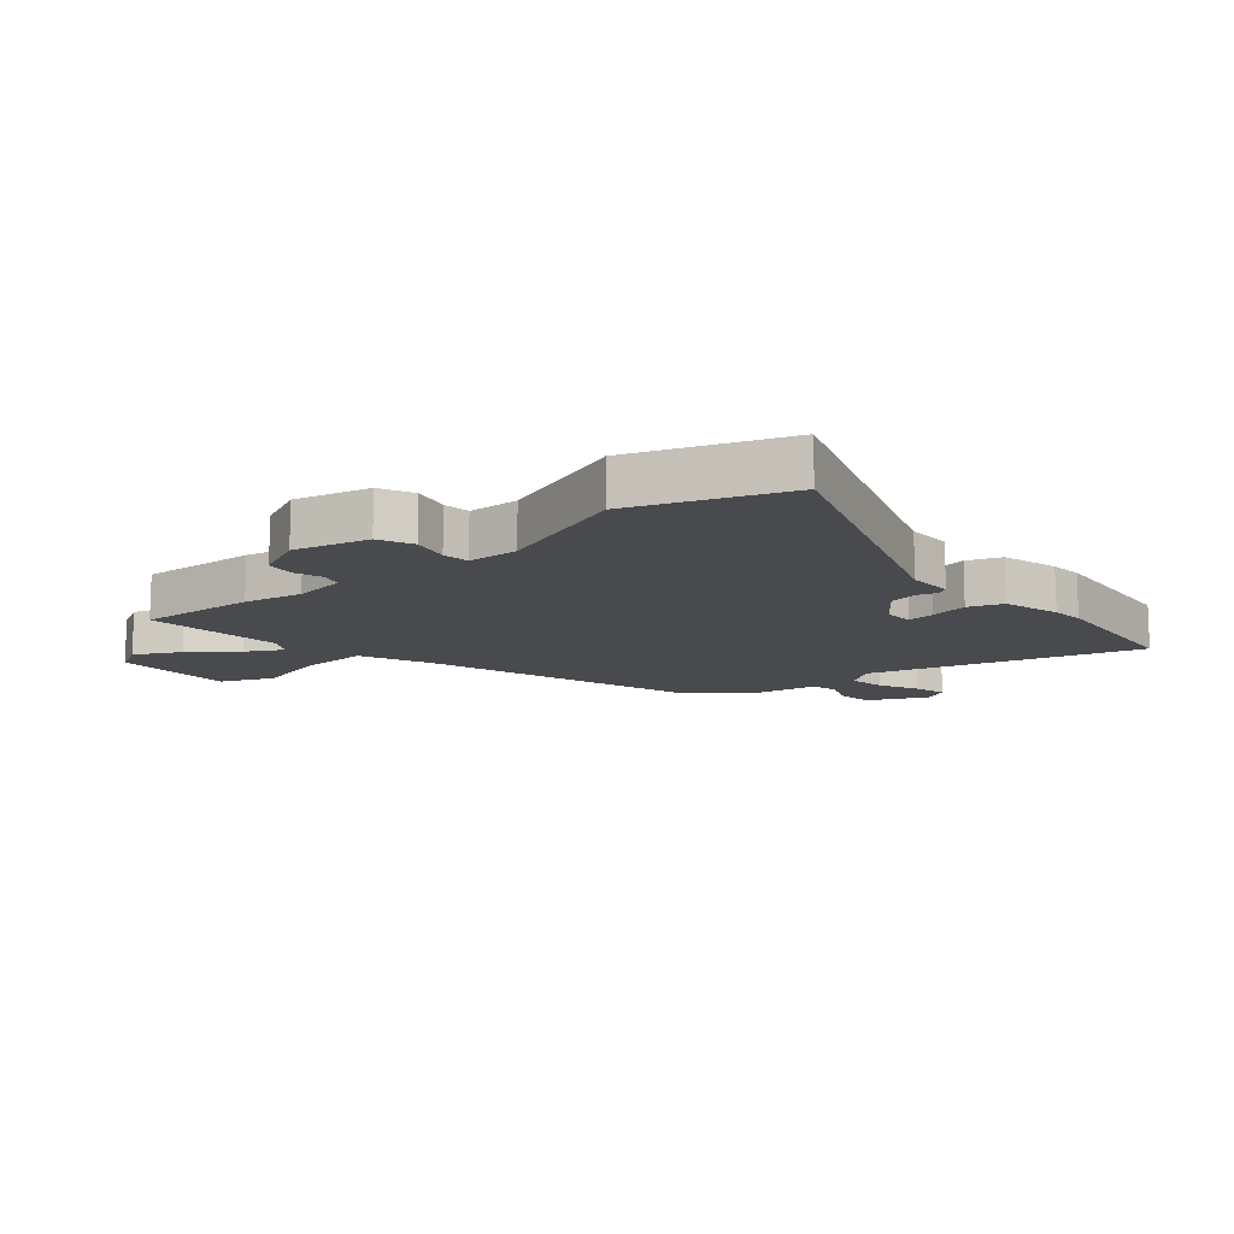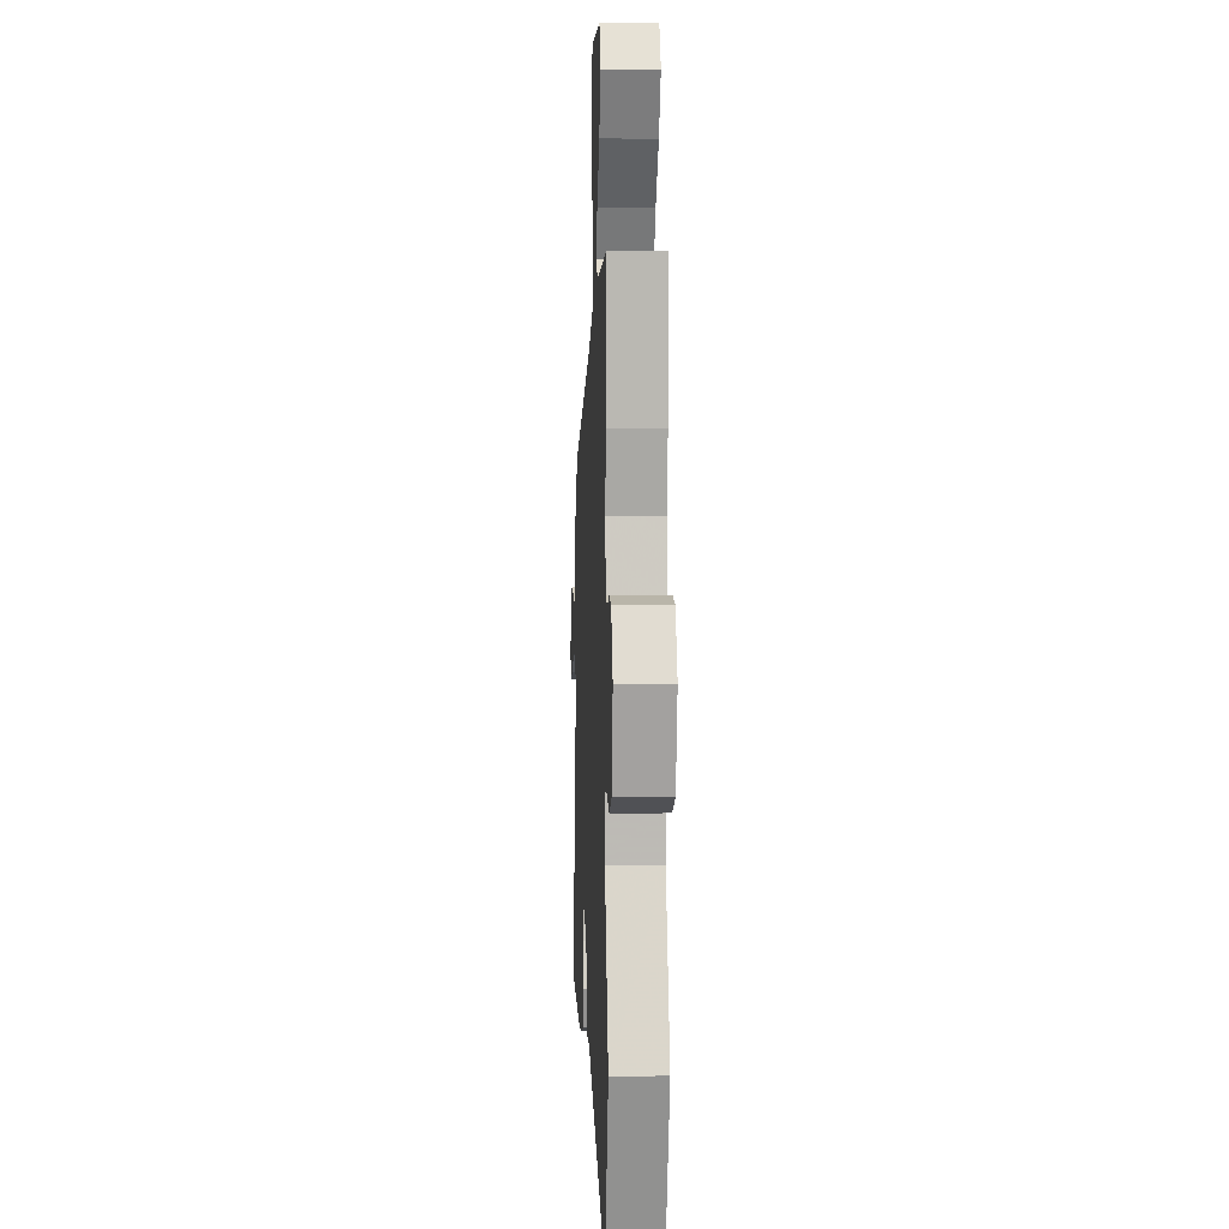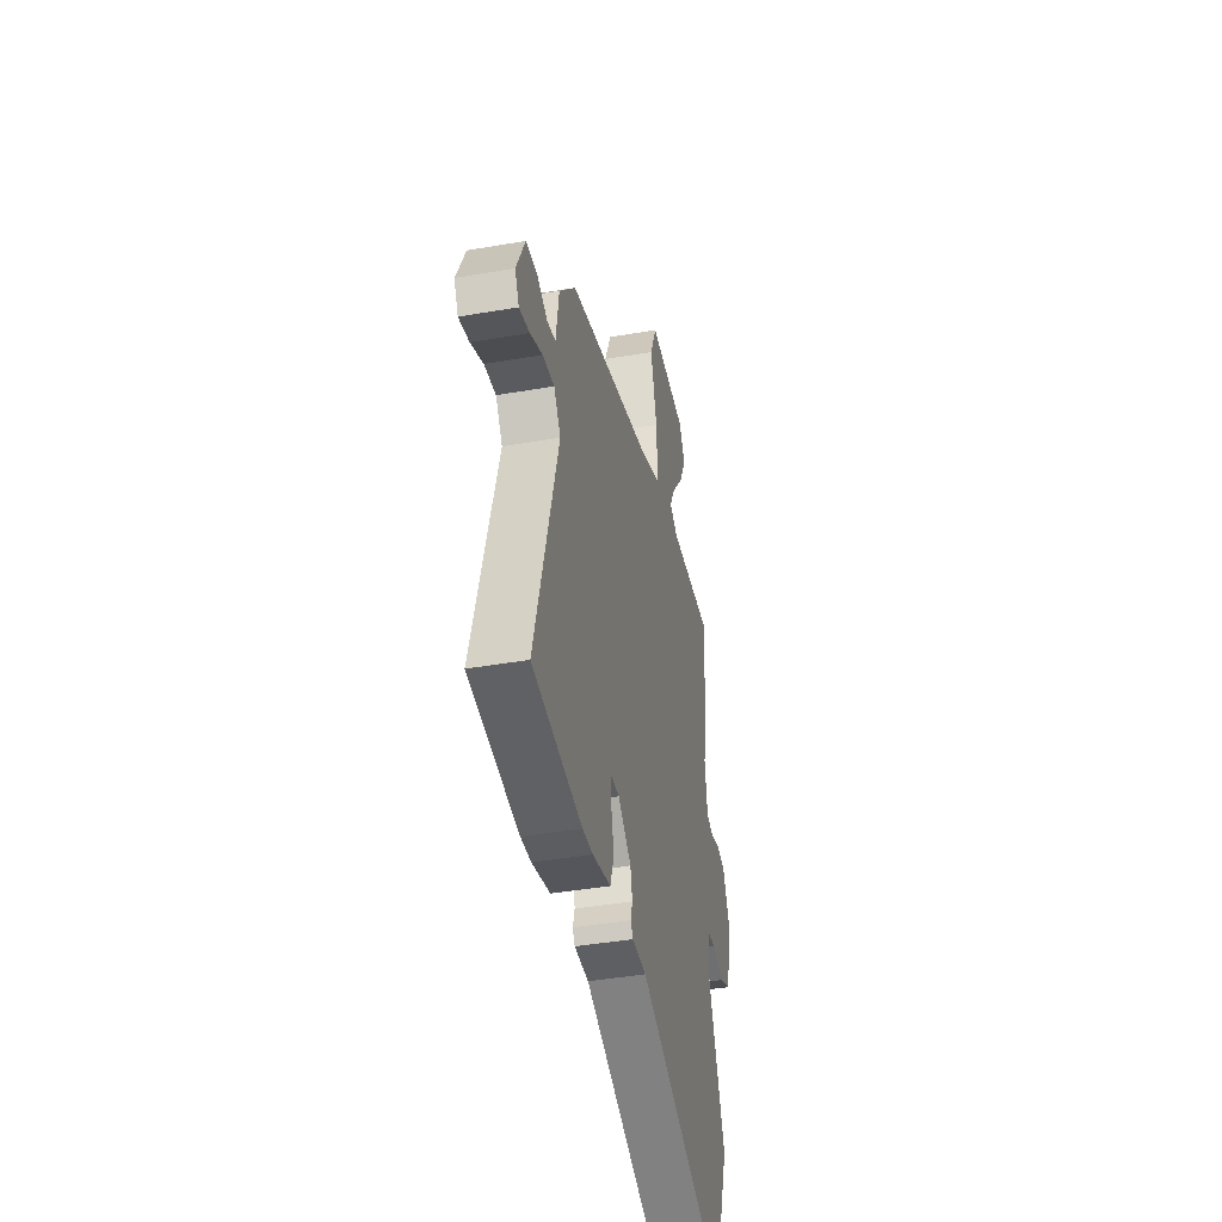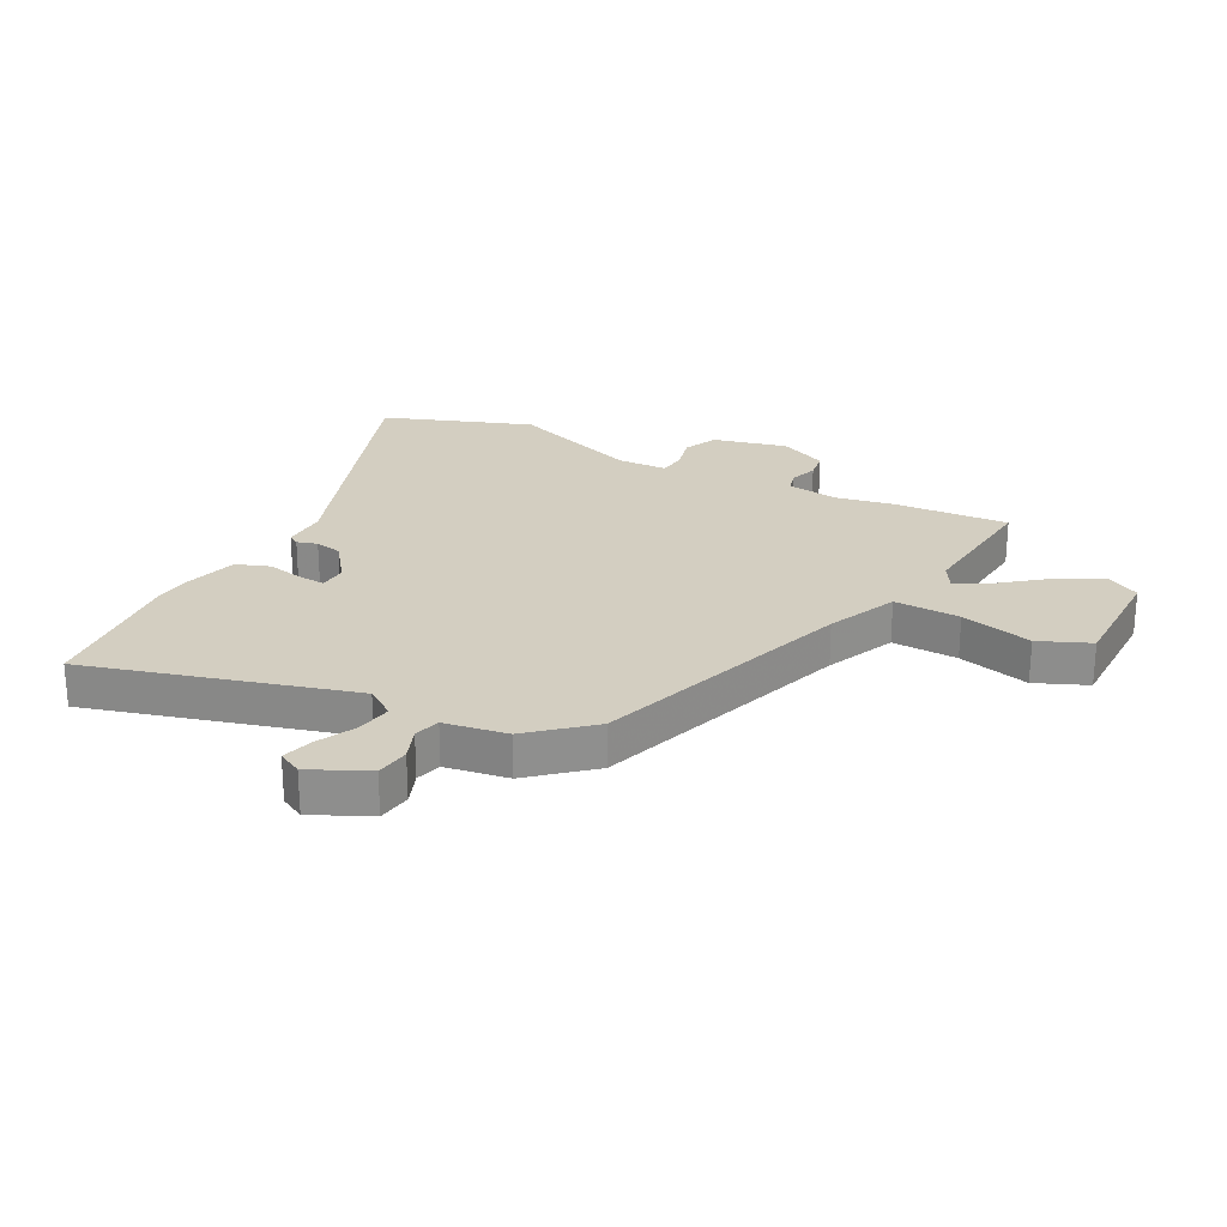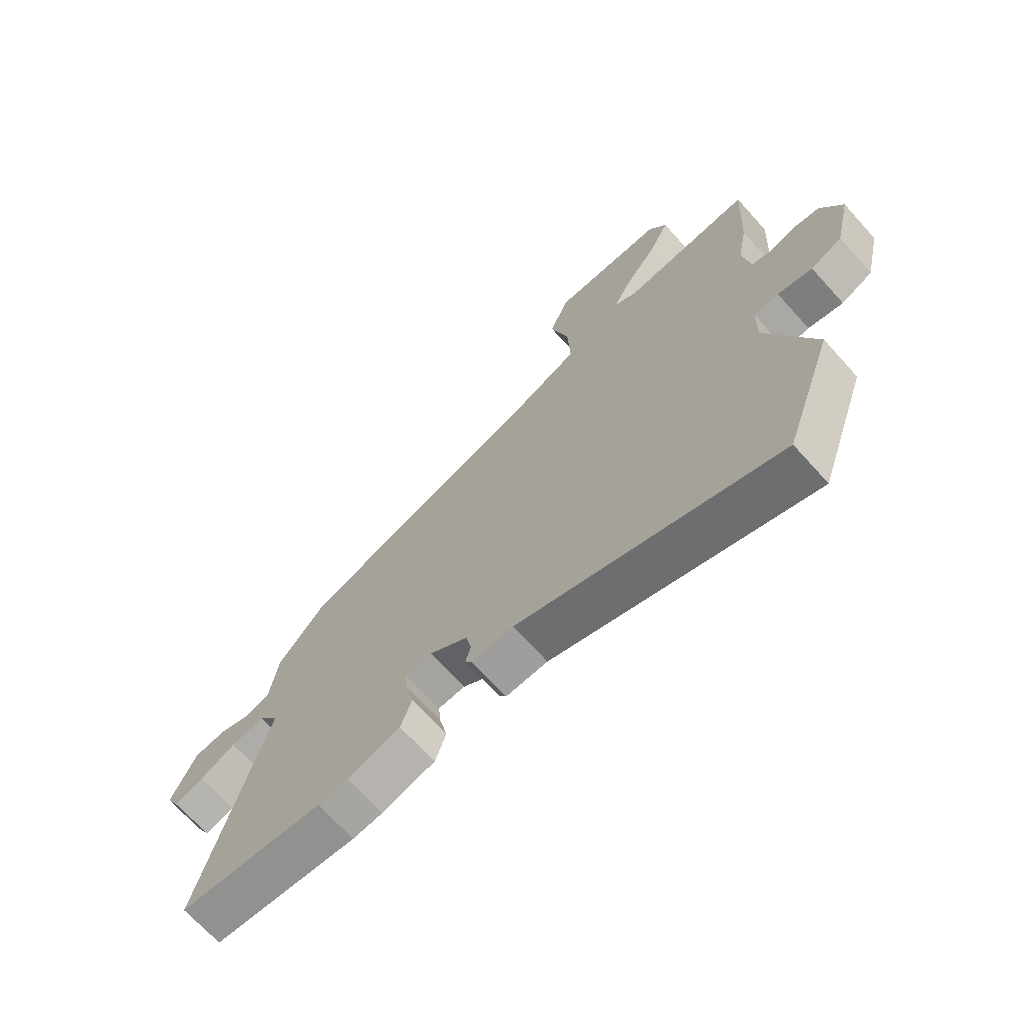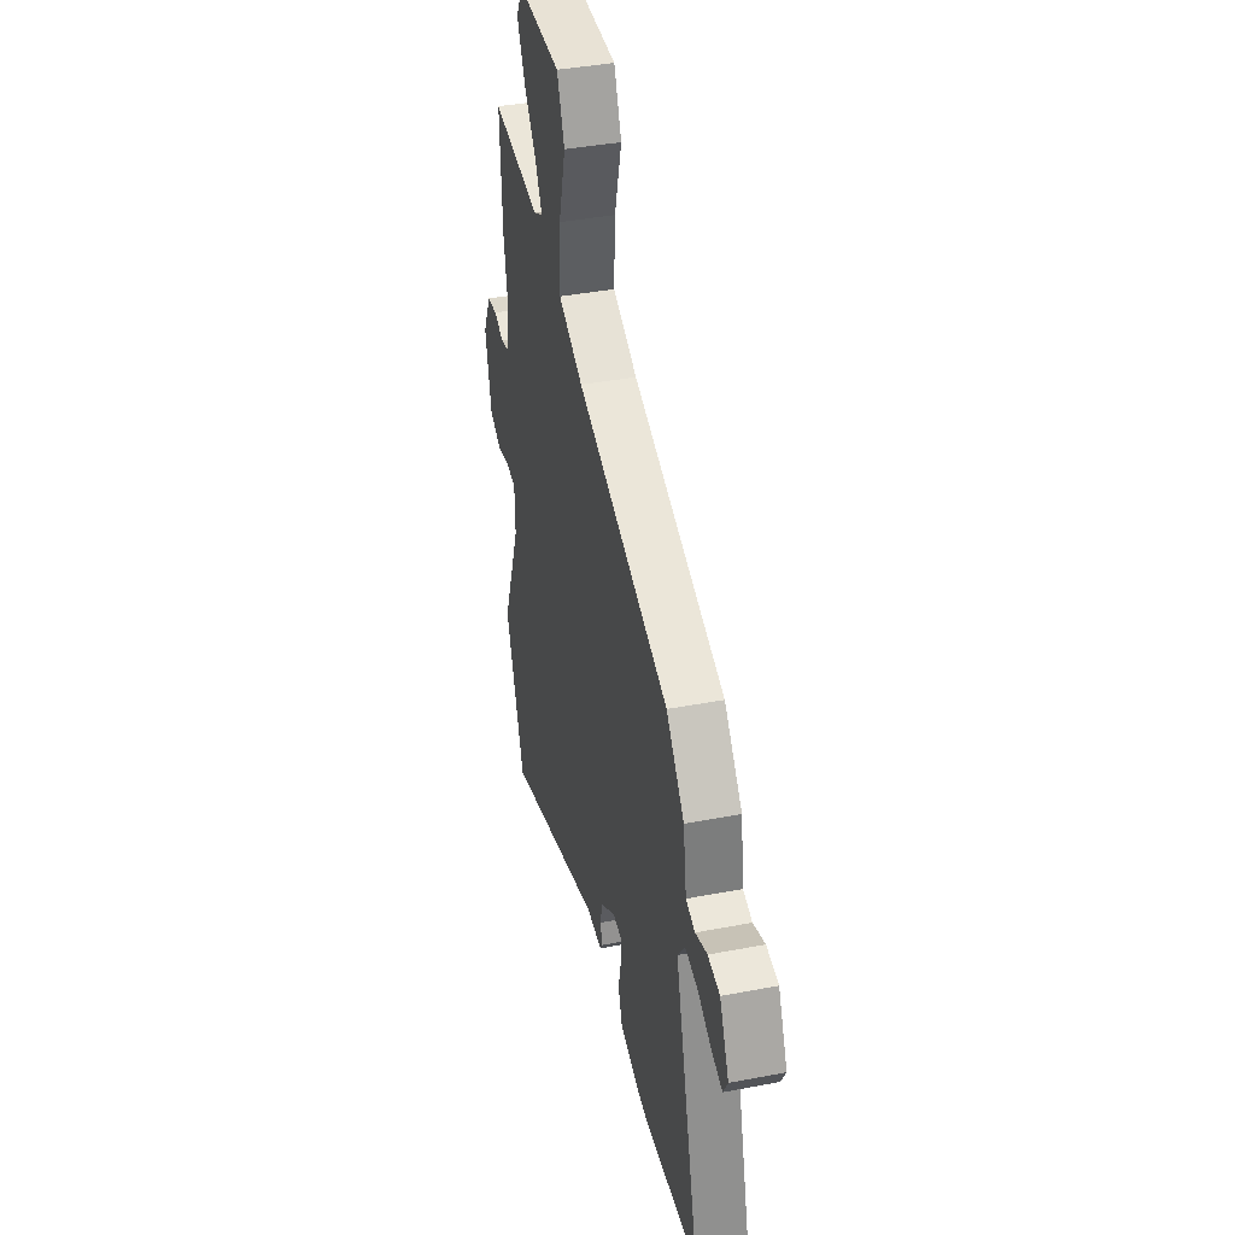
<metadata>
{"format":"obj","ext":"obj","renderer":"f3d","projection":"perspective","resolution":1024,"background":"white","views":[{"elev":-12.9,"azim":129.4,"up":"+Y"},{"elev":5.1,"azim":87.3,"up":"+Z"},{"elev":-42.6,"azim":-78.4,"up":"+Z"},{"elev":24.9,"azim":-63.1,"up":"+Y"},{"elev":-69.3,"azim":42.1,"up":"+Z"},{"elev":40.0,"azim":-103.3,"up":"+Z"}]}
</metadata>
<code>
v 0.503 0.07 0.569
v 0.493 0.07 0.371
v 0.475 0.07 0.272
v 0.489 0.07 0.183
v 0.526 0.07 0.173
v 0.573 0.07 0.19
v 0.621 0.07 0.183
v 0.66 0.07 0.101
v 0.631 0.07 -0.026
v 0.574 0.07 -0.053
v 0.511 0.07 -0.039
v 0.466 0.07 -0.045
v 0.464 0.07 -0.131
v 0.55 0.07 -0.356
v 0.461 0.07 -0.612
v -0.01 0.07 -0.453
v -0.086 0.07 -0.456
v -0.098 0.07 -0.437
v -0.088 0.07 -0.402
v -0.098 0.07 -0.356
v -0.168 0.07 -0.305
v -0.216 0.07 -0.309
v -0.212 0.07 -0.354
v -0.198 0.07 -0.418
v -0.218 0.07 -0.476
v -0.314 0.07 -0.504
v -0.369 0.07 -0.51
v -0.63 0.07 -0.49
v -0.509 0.07 -0.037
v -0.545 0.07 0.013
v -0.606 0.07 0.002
v -0.671 0.07 -0.031
v -0.725 0.07 -0.047
v -0.747 0.07 -0.006
v -0.702 0.07 0.093
v -0.644 0.07 0.102
v -0.587 0.07 0.081
v -0.543 0.07 0.094
v -0.527 0.07 0.202
v -0.44 0.07 0.305
v 0.005 0.07 0.458
v 0.123 0.07 0.512
v 0.118 0.07 0.625
v 0.085 0.07 0.748
v 0.121 0.07 0.836
v 0.325 0.07 0.839
v 0.357 0.07 0.783
v 0.319 0.07 0.706
v 0.26 0.07 0.629
v 0.228 0.07 0.568
v 0.271 0.07 0.544
v 0.503 0 0.569
v 0.493 0 0.371
v 0.475 0 0.272
v 0.489 0 0.183
v 0.526 0 0.173
v 0.573 0 0.19
v 0.621 0 0.183
v 0.66 0 0.101
v 0.631 0 -0.026
v 0.574 0 -0.053
v 0.511 0 -0.039
v 0.466 0 -0.045
v 0.464 0 -0.131
v 0.55 0 -0.356
v 0.461 0 -0.612
v -0.01 0 -0.453
v -0.086 0 -0.456
v -0.098 0 -0.437
v -0.088 0 -0.402
v -0.098 0 -0.356
v -0.168 0 -0.305
v -0.216 0 -0.309
v -0.212 0 -0.354
v -0.198 0 -0.418
v -0.218 0 -0.476
v -0.314 0 -0.504
v -0.369 0 -0.51
v -0.63 0 -0.49
v -0.509 0 -0.037
v -0.545 0 0.013
v -0.606 0 0.002
v -0.671 0 -0.031
v -0.725 0 -0.047
v -0.747 0 -0.006
v -0.702 0 0.093
v -0.644 0 0.102
v -0.587 0 0.081
v -0.543 0 0.094
v -0.527 0 0.202
v -0.44 0 0.305
v 0.005 0 0.458
v 0.123 0 0.512
v 0.118 0 0.625
v 0.085 0 0.748
v 0.121 0 0.836
v 0.325 0 0.839
v 0.357 0 0.783
v 0.319 0 0.706
v 0.26 0 0.629
v 0.228 0 0.568
v 0.271 0 0.544
f 46 47 48 49
f 46 49 50
f 43 44 45 46
f 42 43 46 50
f 38 39 40 41
f 38 41 42
f 34 35 36 37
f 34 37 38
f 31 32 33 34
f 30 31 34 38
f 29 30 38 42
f 23 24 25 26
f 22 23 26 27
f 16 17 18 19
f 16 19 20
f 13 14 15 16
f 12 13 16 20
f 8 9 10 11
f 8 11 12
f 5 6 7 8
f 4 5 8 12
f 3 4 12 20
f 51 1 2 3
f 22 27 28 29
f 21 22 29 42
f 21 42 50 51
f 3 20 21 51
f 100 99 98 97
f 101 100 97
f 97 96 95 94
f 101 97 94 93
f 92 91 90 89
f 93 92 89
f 88 87 86 85
f 89 88 85
f 85 84 83 82
f 89 85 82 81
f 93 89 81 80
f 77 76 75 74
f 78 77 74 73
f 70 69 68 67
f 71 70 67
f 67 66 65 64
f 71 67 64 63
f 62 61 60 59
f 63 62 59
f 59 58 57 56
f 63 59 56 55
f 71 63 55 54
f 54 53 52 102
f 80 79 78 73
f 93 80 73 72
f 102 101 93 72
f 102 72 71 54
f 1 52 53 2
f 2 53 54 3
f 3 54 55 4
f 4 55 56 5
f 5 56 57 6
f 6 57 58 7
f 7 58 59 8
f 8 59 60 9
f 9 60 61 10
f 10 61 62 11
f 11 62 63 12
f 12 63 64 13
f 13 64 65 14
f 14 65 66 15
f 15 66 67 16
f 16 67 68 17
f 17 68 69 18
f 18 69 70 19
f 19 70 71 20
f 20 71 72 21
f 21 72 73 22
f 22 73 74 23
f 23 74 75 24
f 24 75 76 25
f 25 76 77 26
f 26 77 78 27
f 27 78 79 28
f 28 79 80 29
f 29 80 81 30
f 30 81 82 31
f 31 82 83 32
f 32 83 84 33
f 33 84 85 34
f 34 85 86 35
f 35 86 87 36
f 36 87 88 37
f 37 88 89 38
f 38 89 90 39
f 39 90 91 40
f 40 91 92 41
f 41 92 93 42
f 42 93 94 43
f 43 94 95 44
f 44 95 96 45
f 45 96 97 46
f 46 97 98 47
f 47 98 99 48
f 48 99 100 49
f 49 100 101 50
f 50 101 102 51
f 51 102 52 1

</code>
